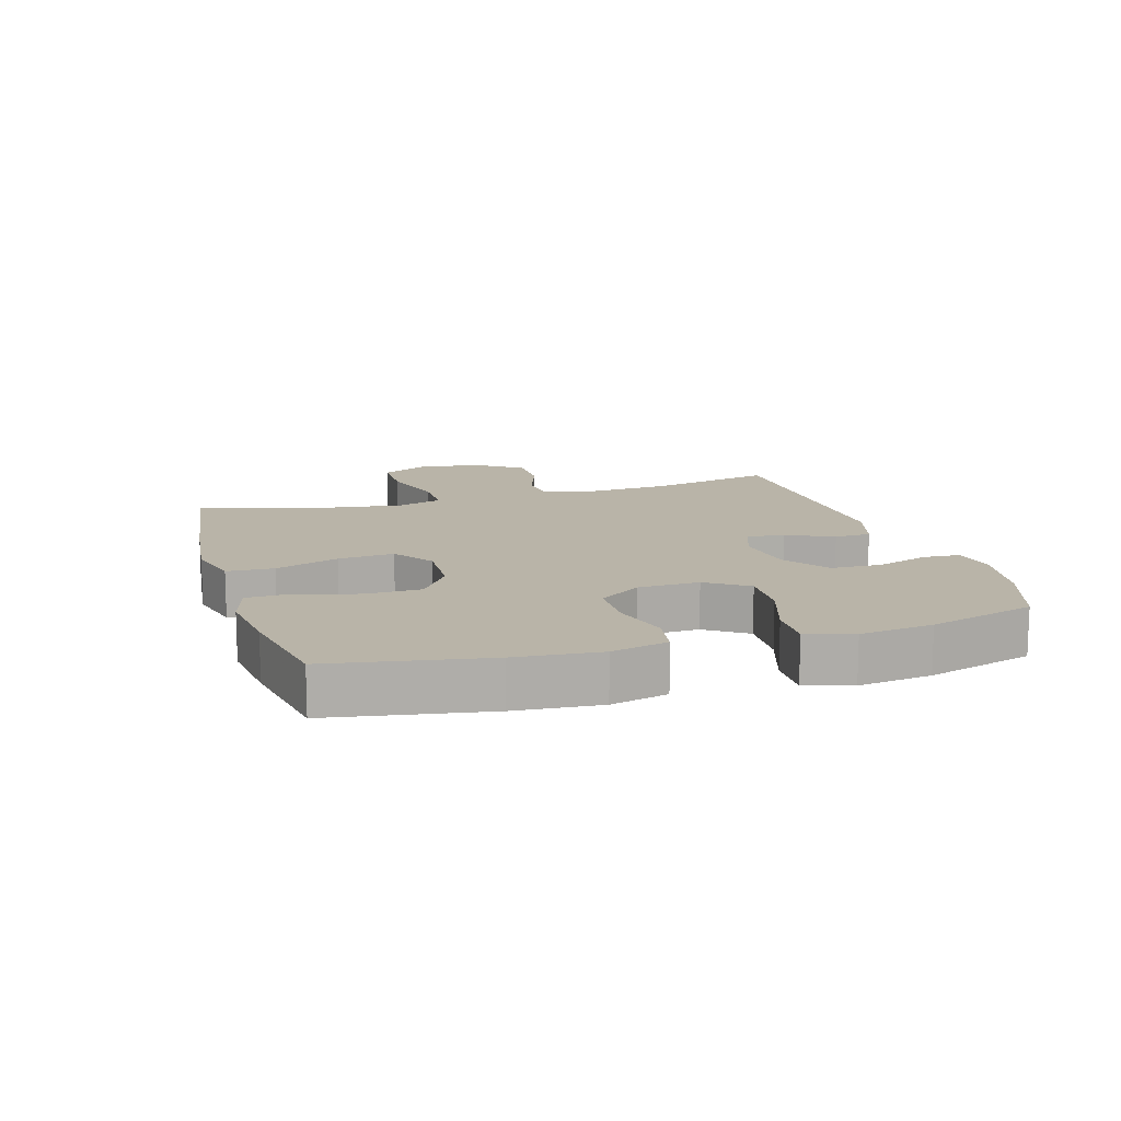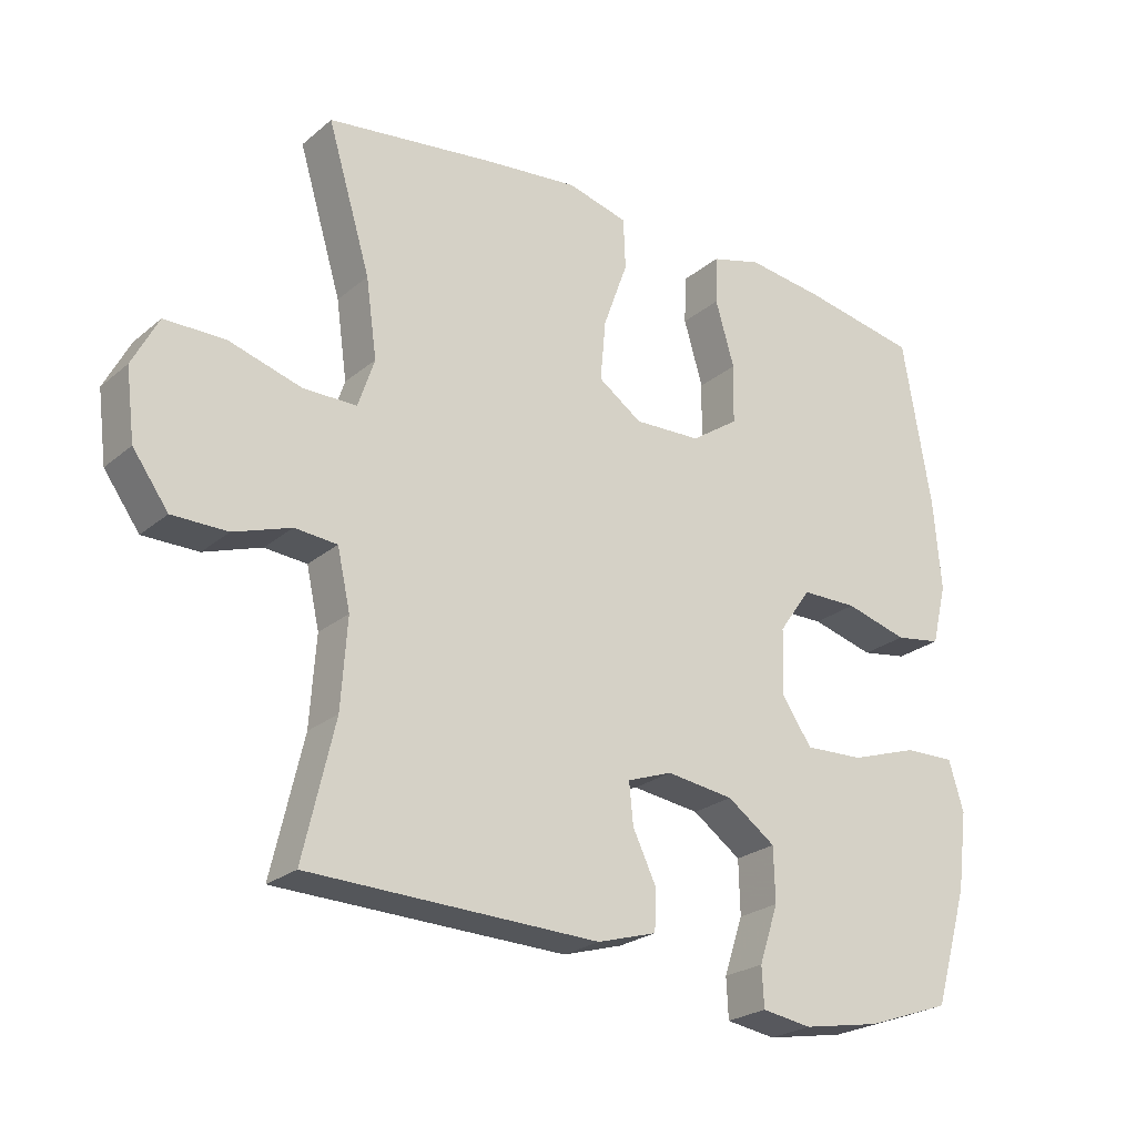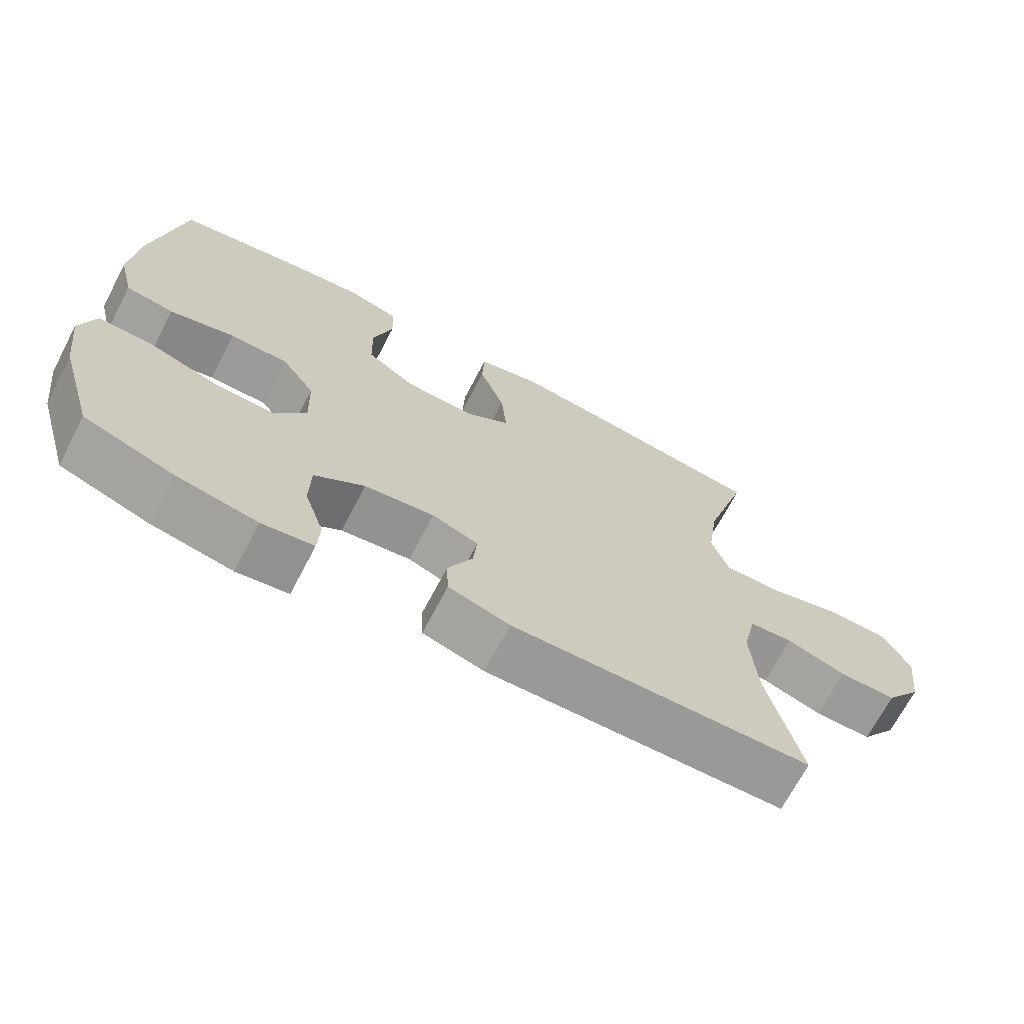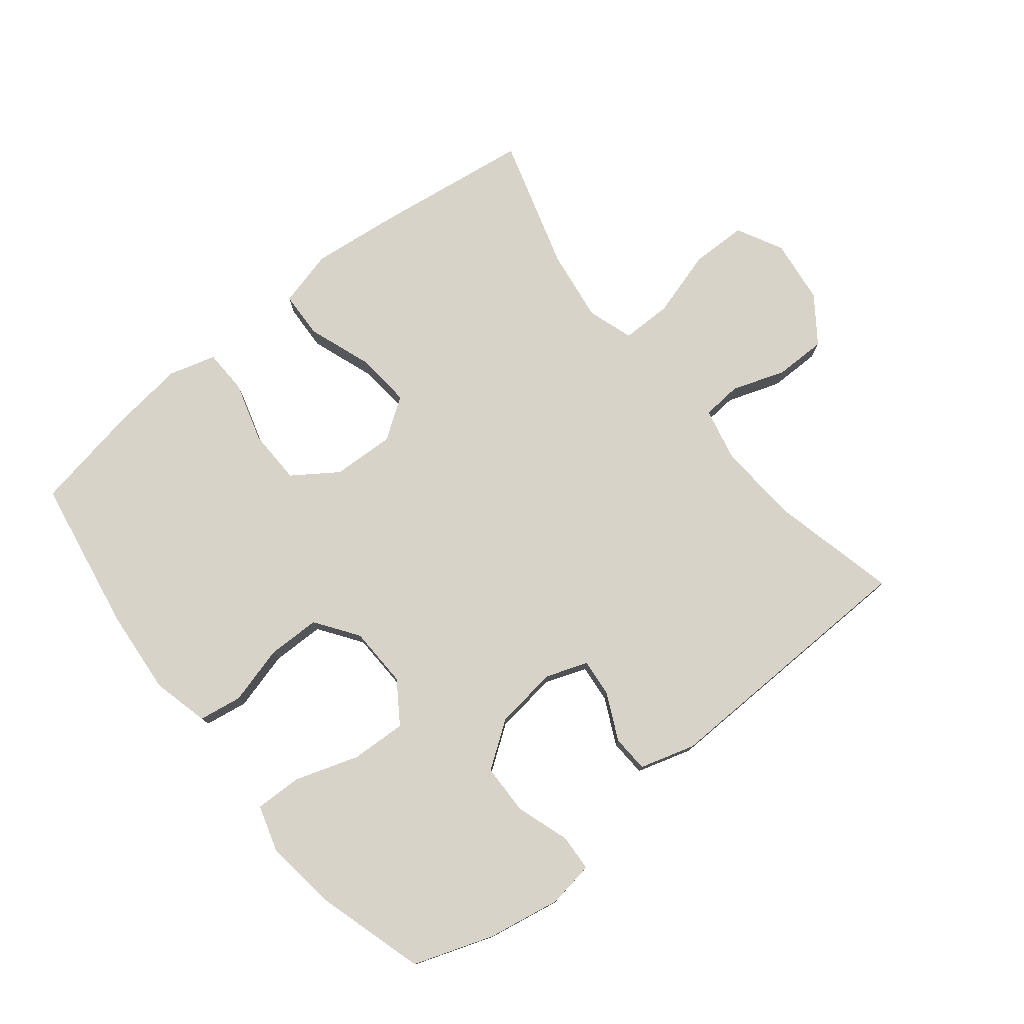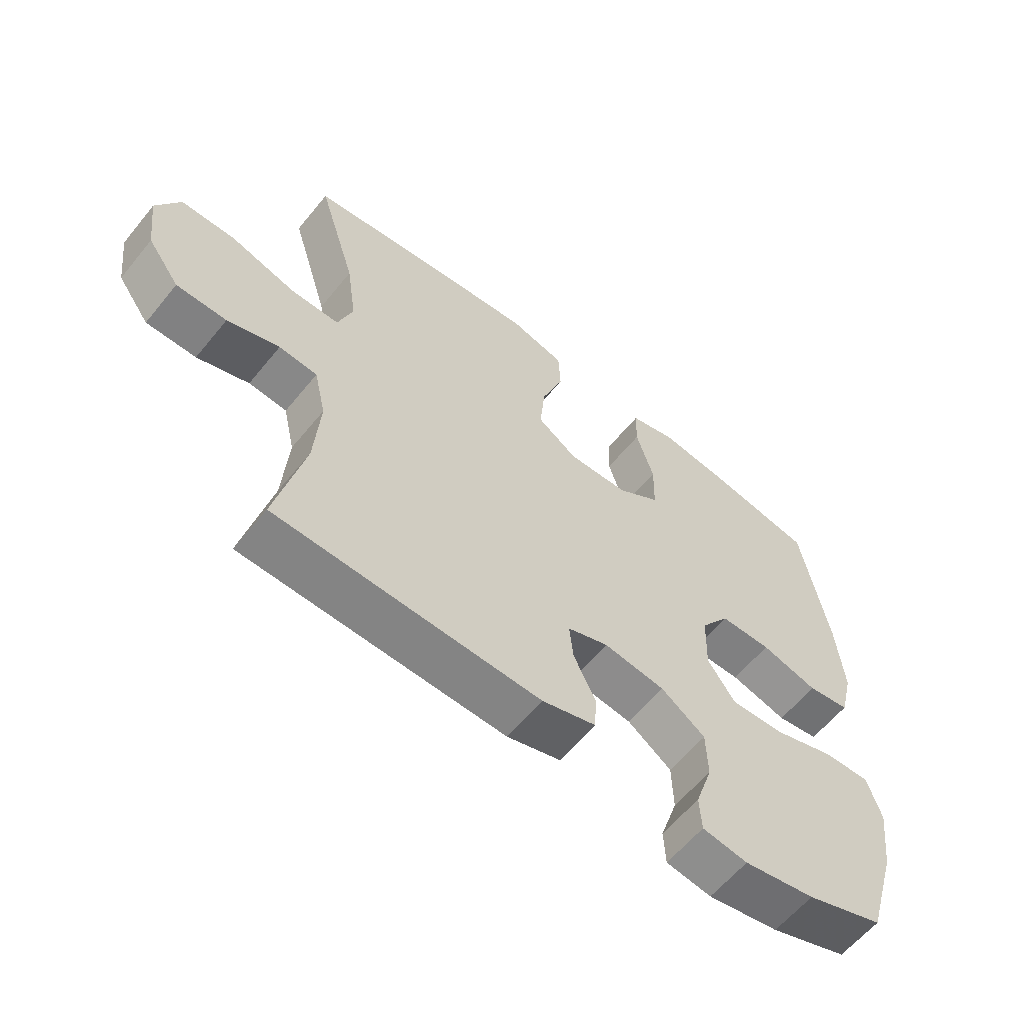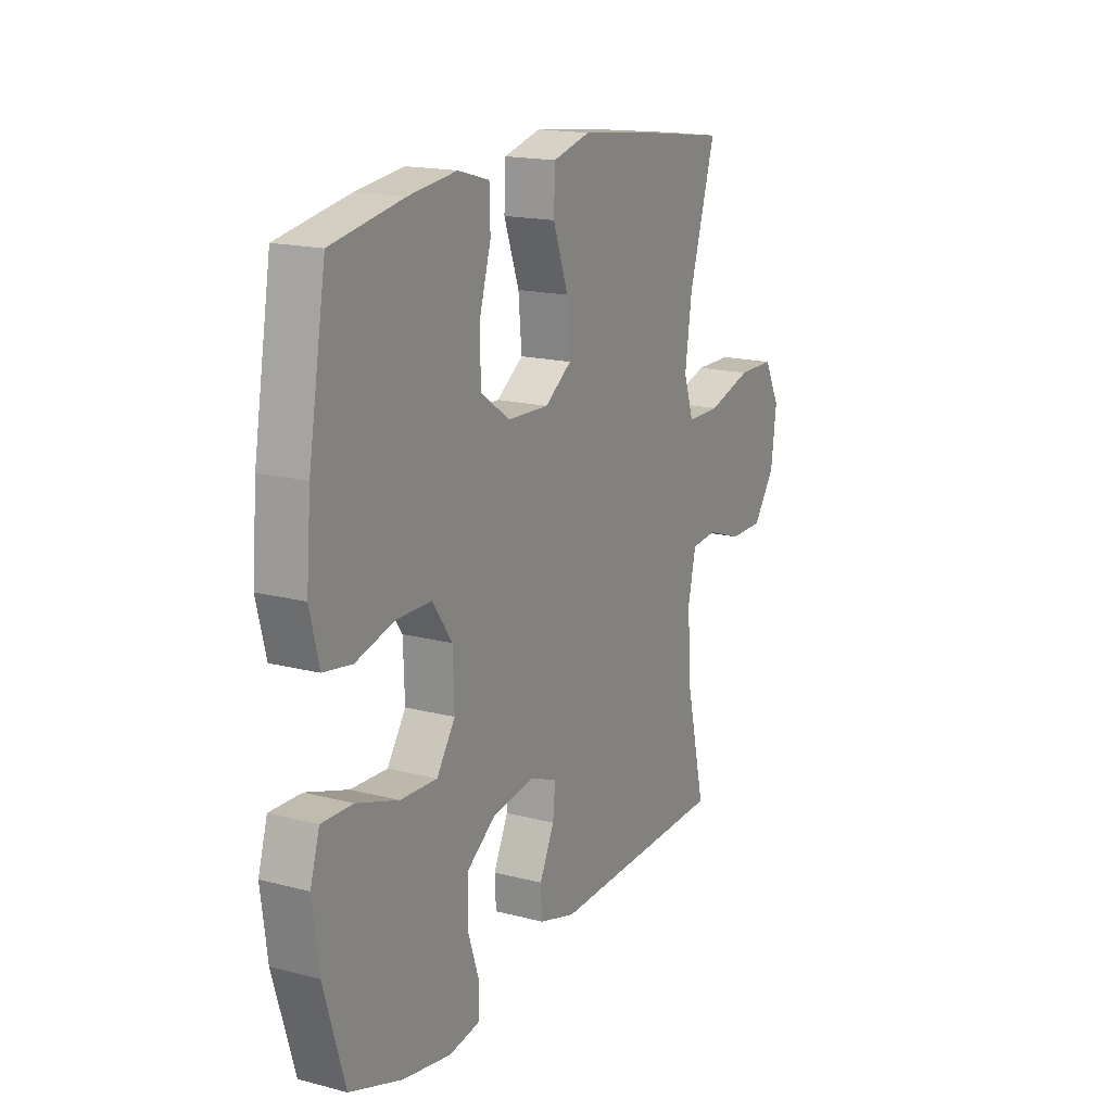
<metadata>
{"format":"obj","ext":"obj","renderer":"f3d","projection":"perspective","resolution":1024,"background":"white","views":[{"elev":13.1,"azim":73.3,"up":"+Y"},{"elev":-24.2,"azim":-36.7,"up":"+Z"},{"elev":-69.4,"azim":152.4,"up":"+Z"},{"elev":77.1,"azim":141.3,"up":"+Y"},{"elev":-60.5,"azim":-39.0,"up":"+Z"},{"elev":17.1,"azim":117.6,"up":"+Z"}]}
</metadata>
<code>
v 0.5 0.07 0.5
v 0.542 0.07 0.255
v 0.553 0.07 0.122
v 0.531 0.07 0.033
v 0.463 0.07 0.022
v 0.371 0.07 0.047
v 0.288 0.07 0.046
v 0.241 0.07 -0.021
v 0.238 0.07 -0.117
v 0.282 0.07 -0.182
v 0.369 0.07 -0.178
v 0.469 0.07 -0.145
v 0.543 0.07 -0.143
v 0.565 0.07 -0.216
v 0.55 0.07 -0.331
v 0.5 0.07 -0.5
v 0.375 0.07 -0.544
v 0.26 0.07 -0.565
v 0.187 0.07 -0.554
v 0.184 0.07 -0.496
v 0.212 0.07 -0.412
v 0.21 0.07 -0.333
v 0.139 0.07 -0.283
v 0.04 0.07 -0.27
v -0.026 0.07 -0.294
v -0.02 0.07 -0.354
v 0.015 0.07 -0.427
v 0.012 0.07 -0.485
v -0.075 0.07 -0.511
v -0.5 0.07 -0.5
v -0.454 0.07 -0.303
v -0.445 0.07 -0.174
v -0.464 0.07 -0.089
v -0.526 0.07 -0.084
v -0.61 0.07 -0.113
v -0.691 0.07 -0.113
v -0.743 0.07 -0.041
v -0.756 0.07 0.061
v -0.718 0.07 0.134
v -0.63 0.07 0.135
v -0.524 0.07 0.104
v -0.445 0.07 0.104
v -0.421 0.07 0.176
v -0.437 0.07 0.29
v -0.5 0.07 0.5
v -0.251 0.07 0.534
v -0.115 0.07 0.549
v -0.026 0.07 0.526
v -0.023 0.07 0.452
v -0.059 0.07 0.352
v -0.067 0.07 0.264
v -0.003 0.07 0.22
v 0.095 0.07 0.224
v 0.165 0.07 0.272
v 0.167 0.07 0.359
v 0.139 0.07 0.454
v 0.141 0.07 0.524
v 0.215 0.07 0.545
v 0.329 0.07 0.531
v 0.5 0 0.5
v 0.542 0 0.255
v 0.553 0 0.122
v 0.531 0 0.033
v 0.463 0 0.022
v 0.371 0 0.047
v 0.288 0 0.046
v 0.241 0 -0.021
v 0.238 0 -0.117
v 0.282 0 -0.182
v 0.369 0 -0.178
v 0.469 0 -0.145
v 0.543 0 -0.143
v 0.565 0 -0.216
v 0.55 0 -0.331
v 0.5 0 -0.5
v 0.375 0 -0.544
v 0.26 0 -0.565
v 0.187 0 -0.554
v 0.184 0 -0.496
v 0.212 0 -0.412
v 0.21 0 -0.333
v 0.139 0 -0.283
v 0.04 0 -0.27
v -0.026 0 -0.294
v -0.02 0 -0.354
v 0.015 0 -0.427
v 0.012 0 -0.485
v -0.075 0 -0.511
v -0.5 0 -0.5
v -0.454 0 -0.303
v -0.445 0 -0.174
v -0.464 0 -0.089
v -0.526 0 -0.084
v -0.61 0 -0.113
v -0.691 0 -0.113
v -0.743 0 -0.041
v -0.756 0 0.061
v -0.718 0 0.134
v -0.63 0 0.135
v -0.524 0 0.104
v -0.445 0 0.104
v -0.421 0 0.176
v -0.437 0 0.29
v -0.5 0 0.5
v -0.251 0 0.534
v -0.115 0 0.549
v -0.026 0 0.526
v -0.023 0 0.452
v -0.059 0 0.352
v -0.067 0 0.264
v -0.003 0 0.22
v 0.095 0 0.224
v 0.165 0 0.272
v 0.167 0 0.359
v 0.139 0 0.454
v 0.141 0 0.524
v 0.215 0 0.545
v 0.329 0 0.531
f 4 5 6
f 3 4 6
f 2 3 6
f 1 2 6
f 59 1 6
f 58 59 6
f 57 58 6
f 56 57 6
f 55 56 6
f 54 55 6 7
f 53 54 7 8
f 52 53 8 9
f 51 52 9 10
f 48 49 50
f 47 48 50
f 46 47 50
f 45 46 50
f 44 45 50
f 43 44 50 51
f 42 43 51 10
f 39 40 41
f 38 39 41
f 37 38 41
f 36 37 41
f 35 36 41
f 34 35 41
f 33 34 41 42
f 32 33 42 10
f 29 30 31
f 28 29 31
f 27 28 31
f 26 27 31
f 25 26 31 32
f 24 25 32
f 23 24 32 10
f 19 20 21
f 18 19 21
f 17 18 21
f 16 17 21
f 15 16 21
f 14 15 21
f 13 14 21
f 12 13 21
f 11 12 21
f 11 21 22
f 10 11 22 23
f 65 64 63
f 65 63 62
f 65 62 61
f 65 61 60
f 65 60 118
f 65 118 117
f 65 117 116
f 65 116 115
f 65 115 114
f 66 65 114 113
f 67 66 113 112
f 68 67 112 111
f 69 68 111 110
f 109 108 107
f 109 107 106
f 109 106 105
f 109 105 104
f 109 104 103
f 110 109 103 102
f 69 110 102 101
f 100 99 98
f 100 98 97
f 100 97 96
f 100 96 95
f 100 95 94
f 100 94 93
f 101 100 93 92
f 69 101 92 91
f 90 89 88
f 90 88 87
f 90 87 86
f 90 86 85
f 91 90 85 84
f 91 84 83
f 69 91 83 82
f 80 79 78
f 80 78 77
f 80 77 76
f 80 76 75
f 80 75 74
f 80 74 73
f 80 73 72
f 80 72 71
f 80 71 70
f 81 80 70
f 82 81 70 69
f 1 60 61 2
f 2 61 62 3
f 3 62 63 4
f 4 63 64 5
f 5 64 65 6
f 6 65 66 7
f 7 66 67 8
f 8 67 68 9
f 9 68 69 10
f 10 69 70 11
f 11 70 71 12
f 12 71 72 13
f 13 72 73 14
f 14 73 74 15
f 15 74 75 16
f 16 75 76 17
f 17 76 77 18
f 18 77 78 19
f 19 78 79 20
f 20 79 80 21
f 21 80 81 22
f 22 81 82 23
f 23 82 83 24
f 24 83 84 25
f 25 84 85 26
f 26 85 86 27
f 27 86 87 28
f 28 87 88 29
f 29 88 89 30
f 30 89 90 31
f 31 90 91 32
f 32 91 92 33
f 33 92 93 34
f 34 93 94 35
f 35 94 95 36
f 36 95 96 37
f 37 96 97 38
f 38 97 98 39
f 39 98 99 40
f 40 99 100 41
f 41 100 101 42
f 42 101 102 43
f 43 102 103 44
f 44 103 104 45
f 45 104 105 46
f 46 105 106 47
f 47 106 107 48
f 48 107 108 49
f 49 108 109 50
f 50 109 110 51
f 51 110 111 52
f 52 111 112 53
f 53 112 113 54
f 54 113 114 55
f 55 114 115 56
f 56 115 116 57
f 57 116 117 58
f 58 117 118 59
f 59 118 60 1

</code>
